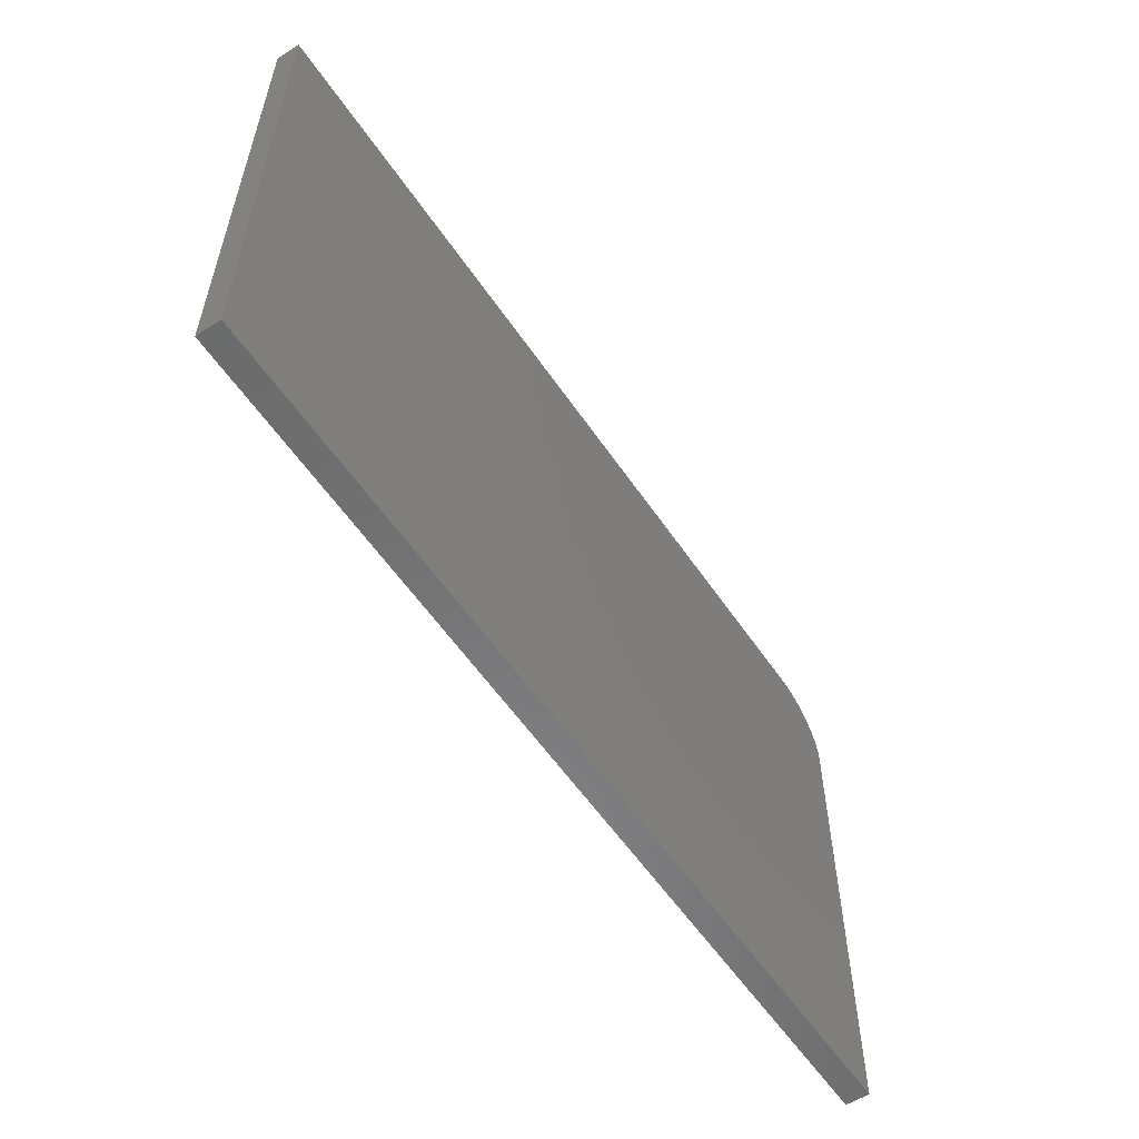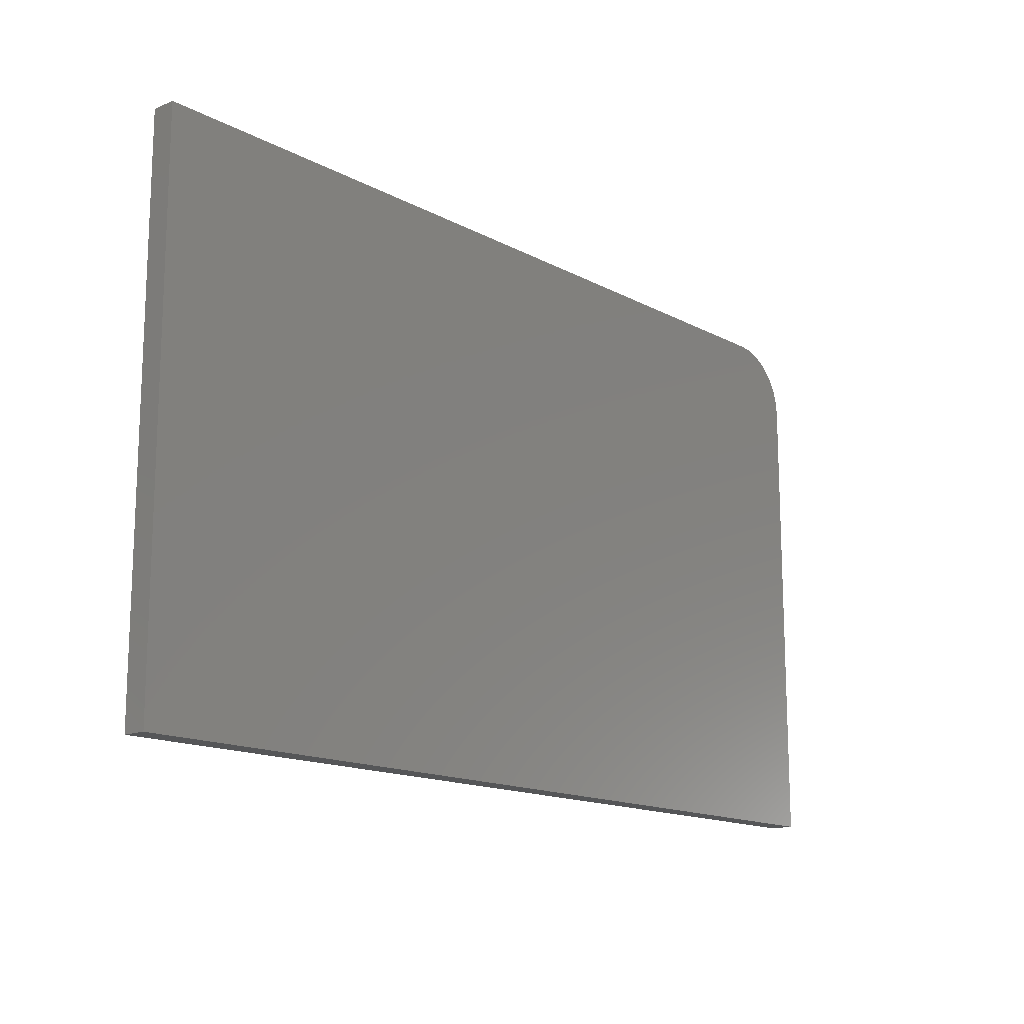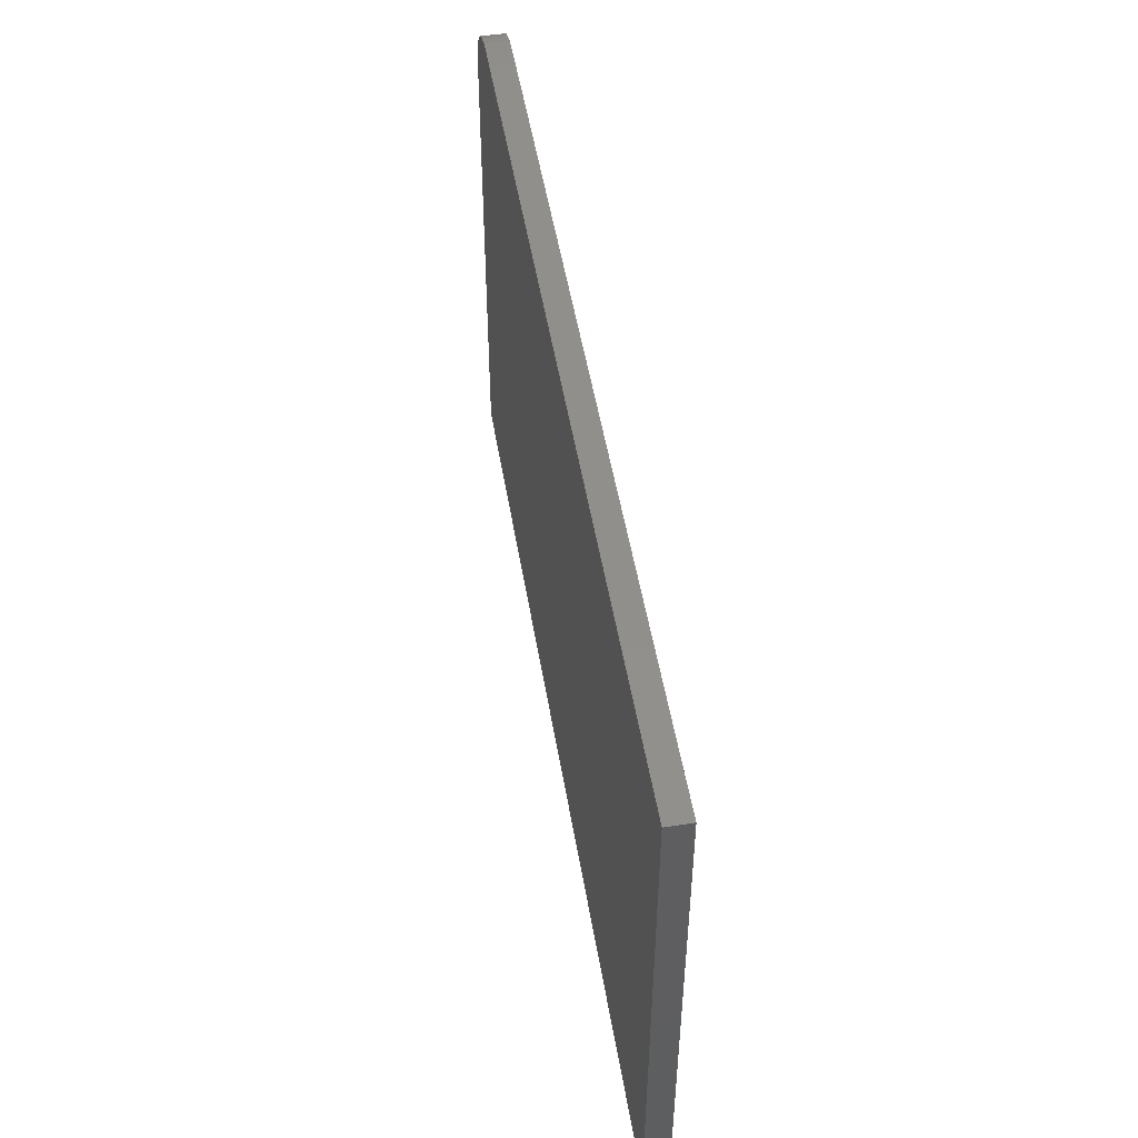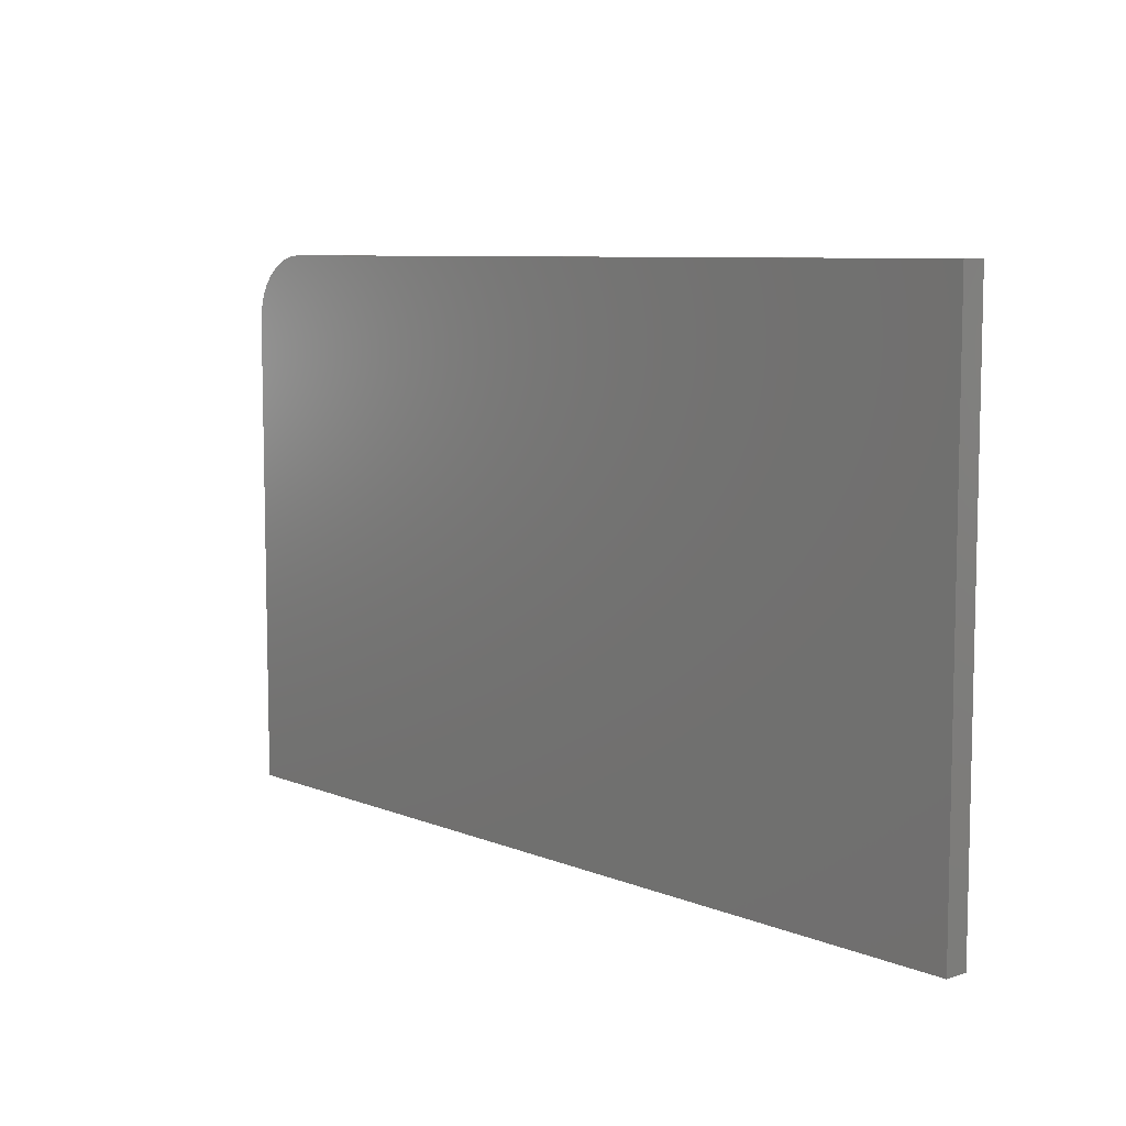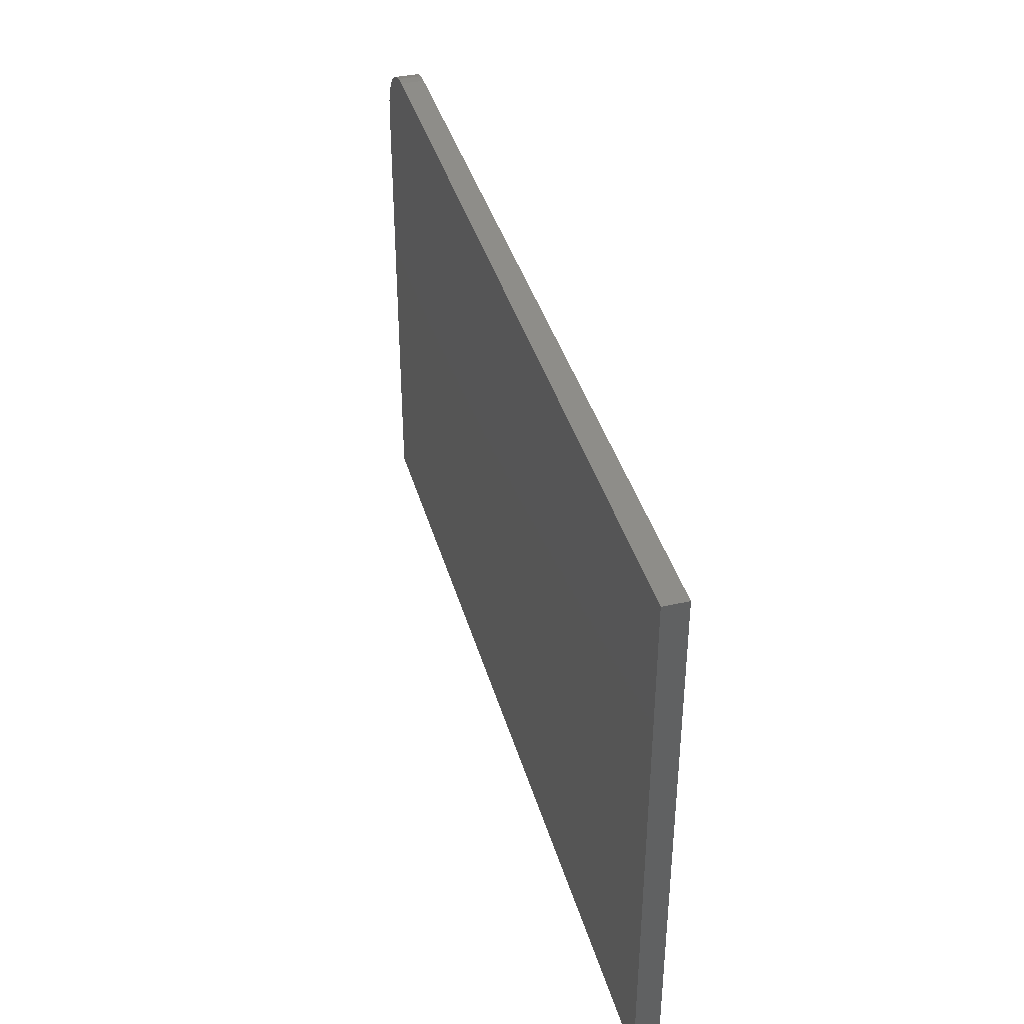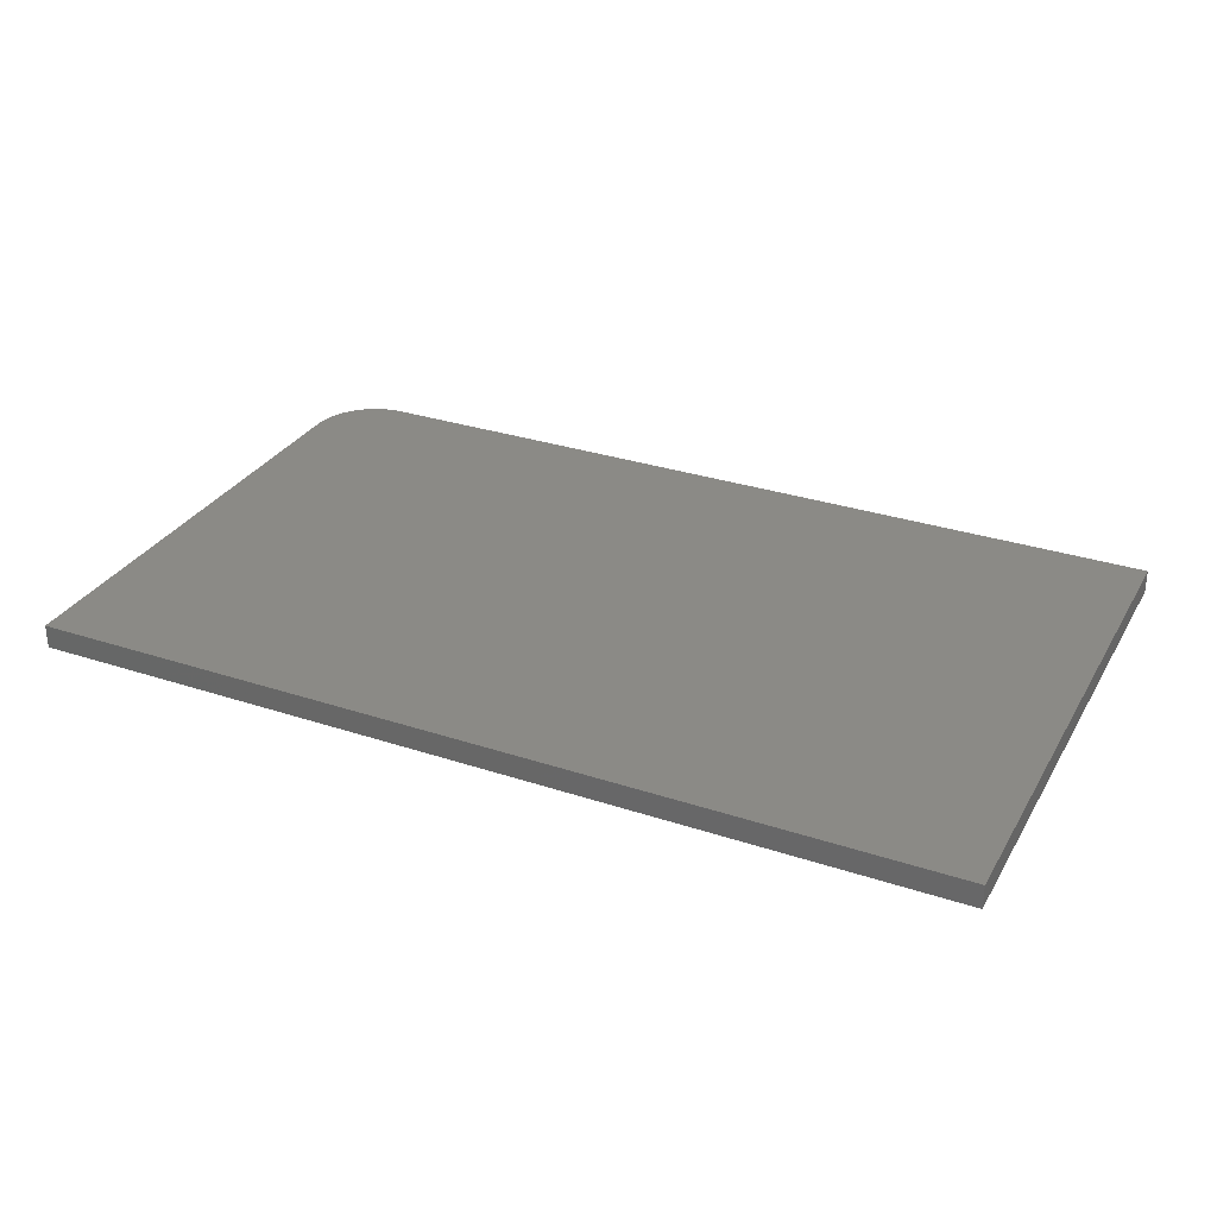
<metadata>
{"format":"stl","ext":"stl","renderer":"f3d","projection":"perspective","resolution":1024,"background":"white","views":[{"elev":-57.1,"azim":-56.2,"up":"+Z"},{"elev":-14.9,"azim":-48.6,"up":"+Z"},{"elev":50.5,"azim":-99.4,"up":"+Z"},{"elev":7.9,"azim":-131.6,"up":"+Z"},{"elev":39.5,"azim":-105.5,"up":"+Z"},{"elev":30.8,"azim":-154.6,"up":"+Y"}]}
</metadata>
<code>
# stl→obj: 24 verts, 44 faces
v -0.75 0.03906 0.4469
v 0.6406 0.03906 0.4469
v 0.662 0.03906 0.4448
v 0.6825 0.03906 0.4385
v 0.7014 0.03906 0.4284
v 0.718 0.03906 0.4148
v 0.7316 0.03906 0.3983
v 0.7417 0.03906 0.3794
v 0.7479 0.03906 0.3588
v 0.75 0.03906 0.3375
v 0.75 0.03906 -0.4531
v -0.75 0.03906 -0.4531
v -0.75 4.996e-17 0.4469
v -0.75 0 -0.4531
v 0.75 1.665e-16 -0.4531
v 0.75 2.104e-16 0.3375
v 0.7479 2.114e-16 0.3588
v 0.7417 2.118e-16 0.3794
v 0.7316 2.117e-16 0.3983
v 0.718 2.112e-16 0.4148
v 0.7014 2.101e-16 0.4284
v 0.6825 2.085e-16 0.4385
v 0.662 2.066e-16 0.4448
v 0.6406 2.044e-16 0.4469
f 1 2 3
f 1 3 4
f 1 4 5
f 1 5 6
f 1 6 7
f 1 7 8
f 1 8 9
f 1 9 10
f 1 10 11
f 1 11 12
f 13 14 15
f 13 15 16
f 13 16 17
f 13 17 18
f 13 18 19
f 13 19 20
f 13 20 21
f 13 21 22
f 13 22 23
f 13 23 24
f 2 1 24
f 24 1 13
f 11 10 15
f 15 10 16
f 16 10 17
f 17 10 9
f 17 9 18
f 18 9 8
f 18 8 19
f 19 8 7
f 19 7 20
f 20 7 6
f 20 6 21
f 21 6 5
f 21 5 22
f 22 5 4
f 22 4 23
f 23 4 3
f 23 3 24
f 24 3 2
f 1 12 13
f 13 12 14
f 12 11 14
f 14 11 15

</code>
